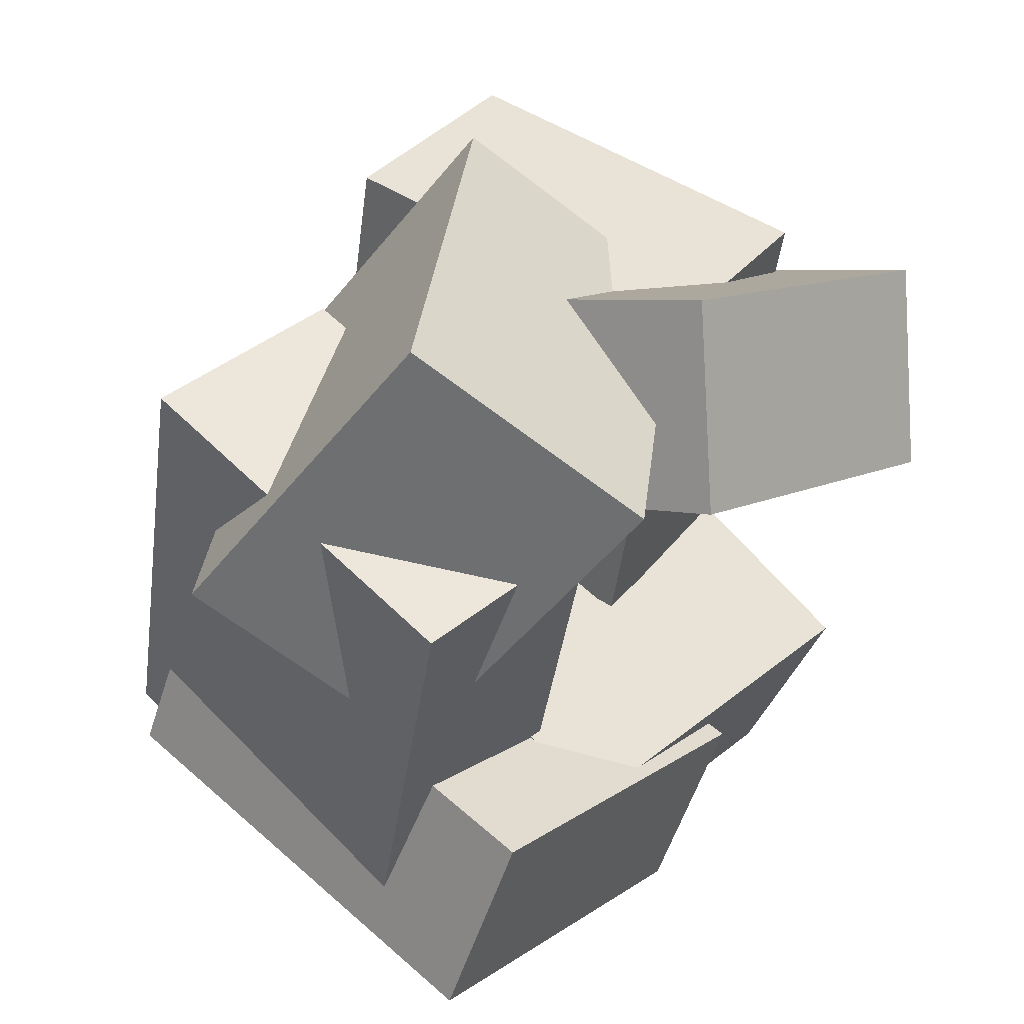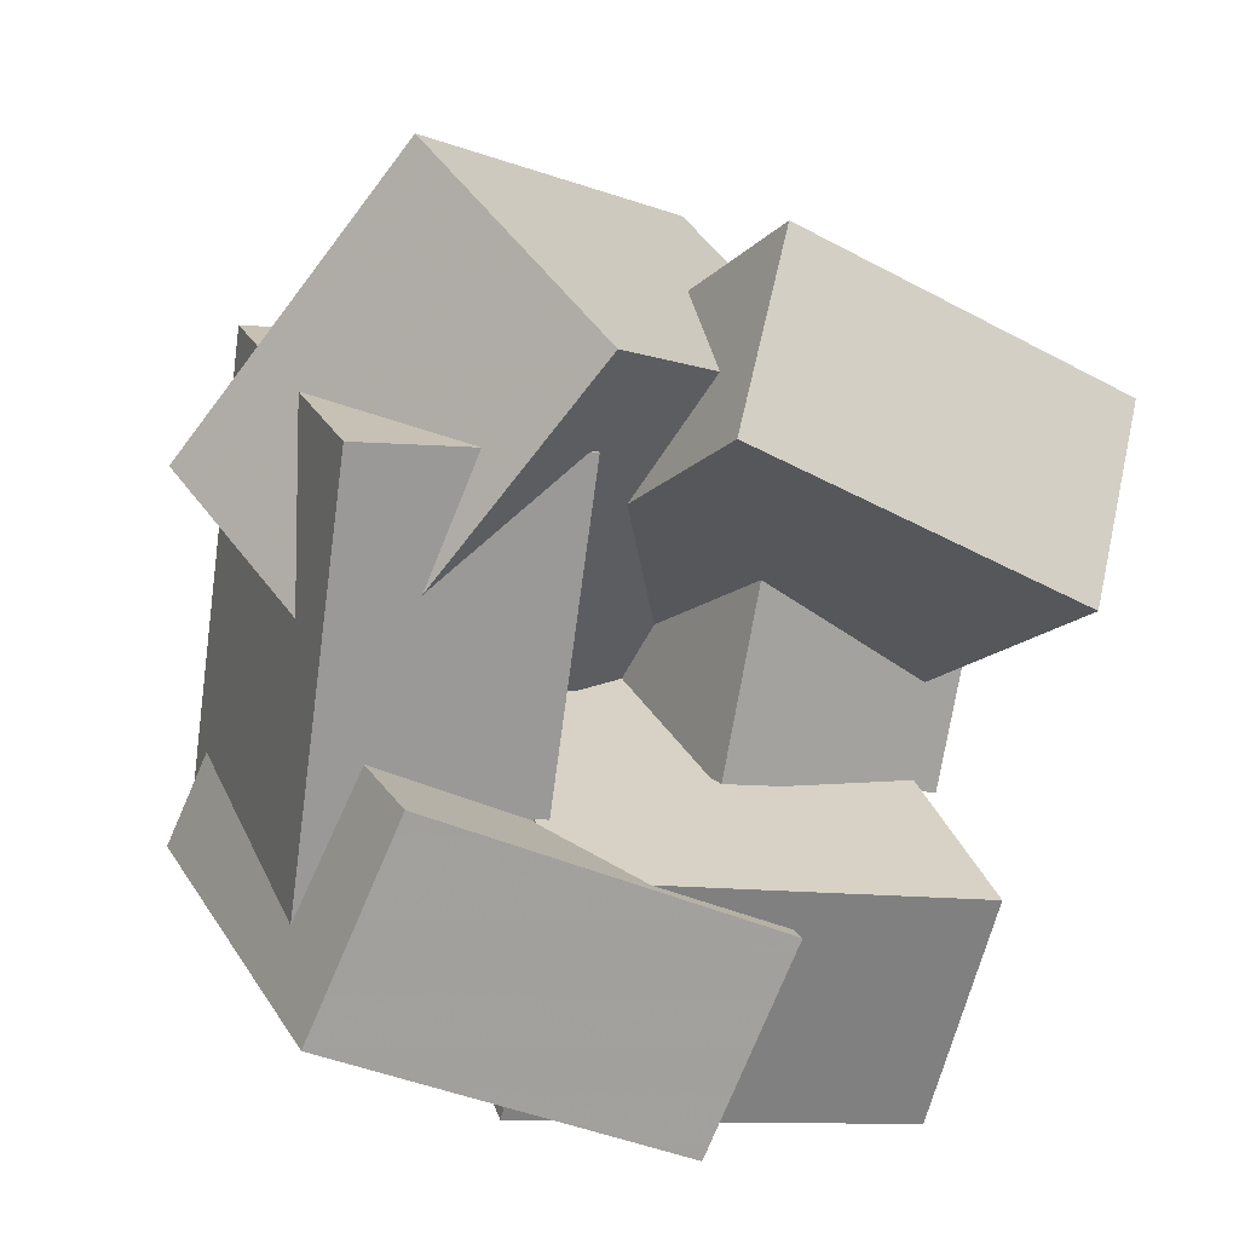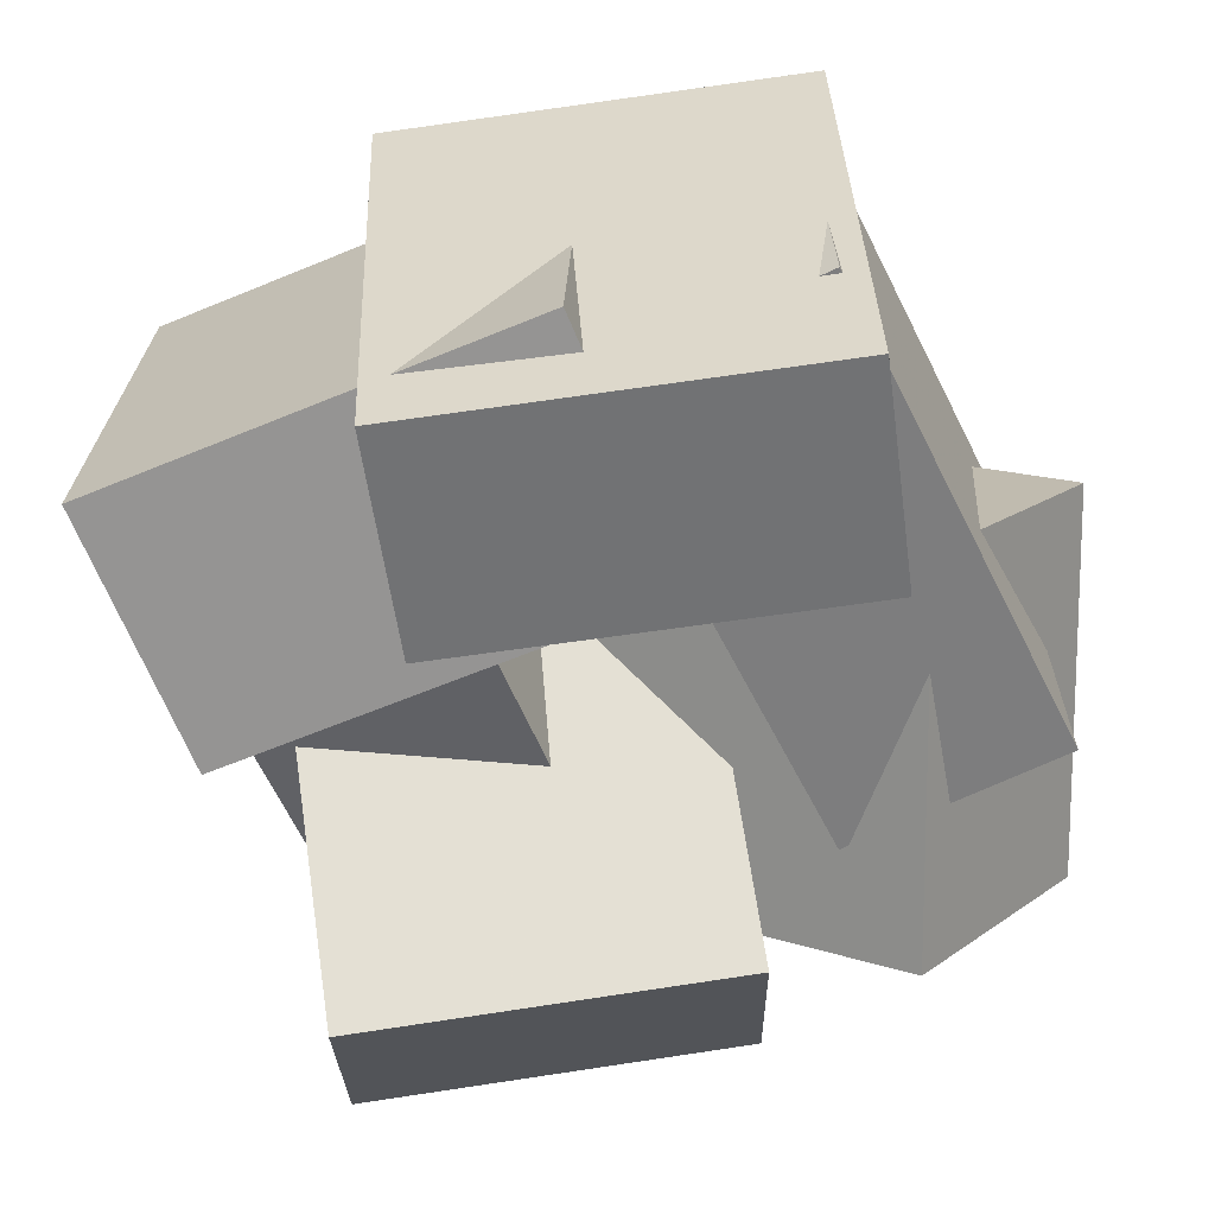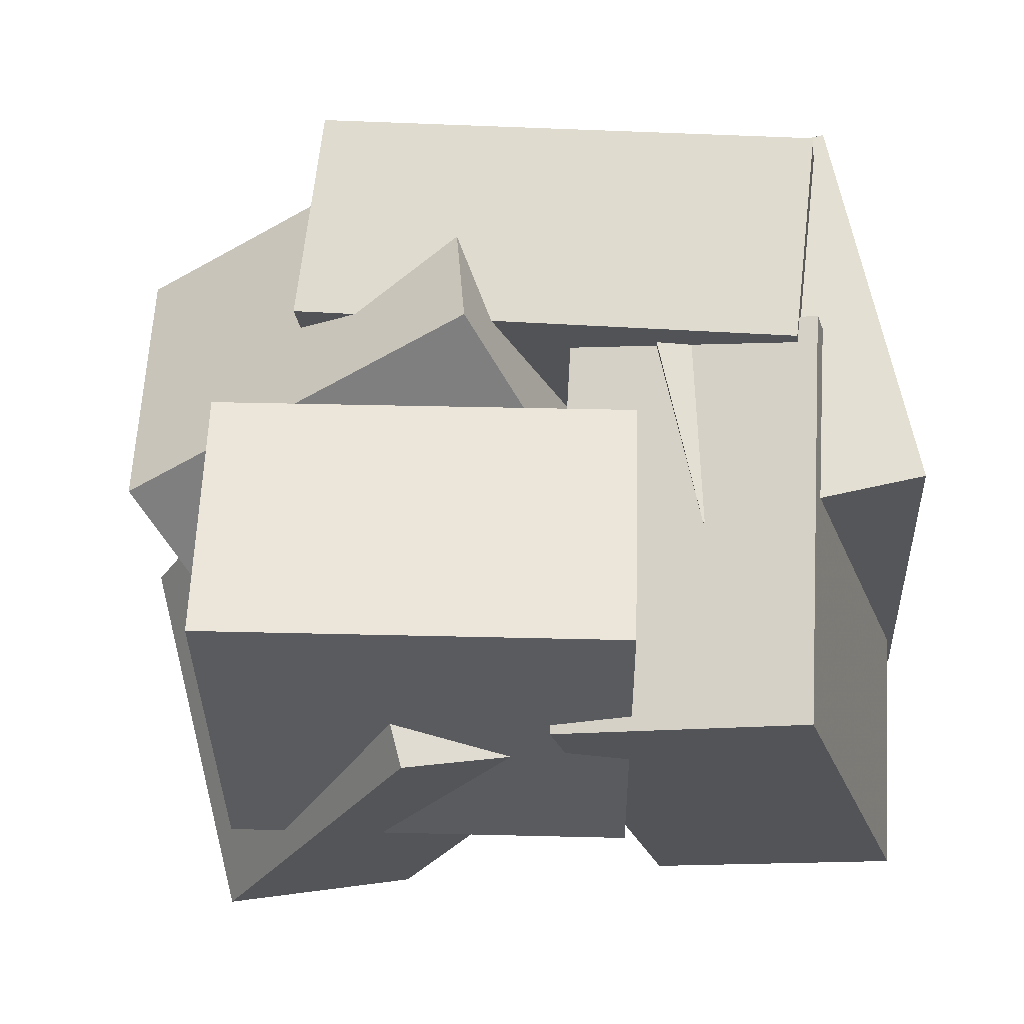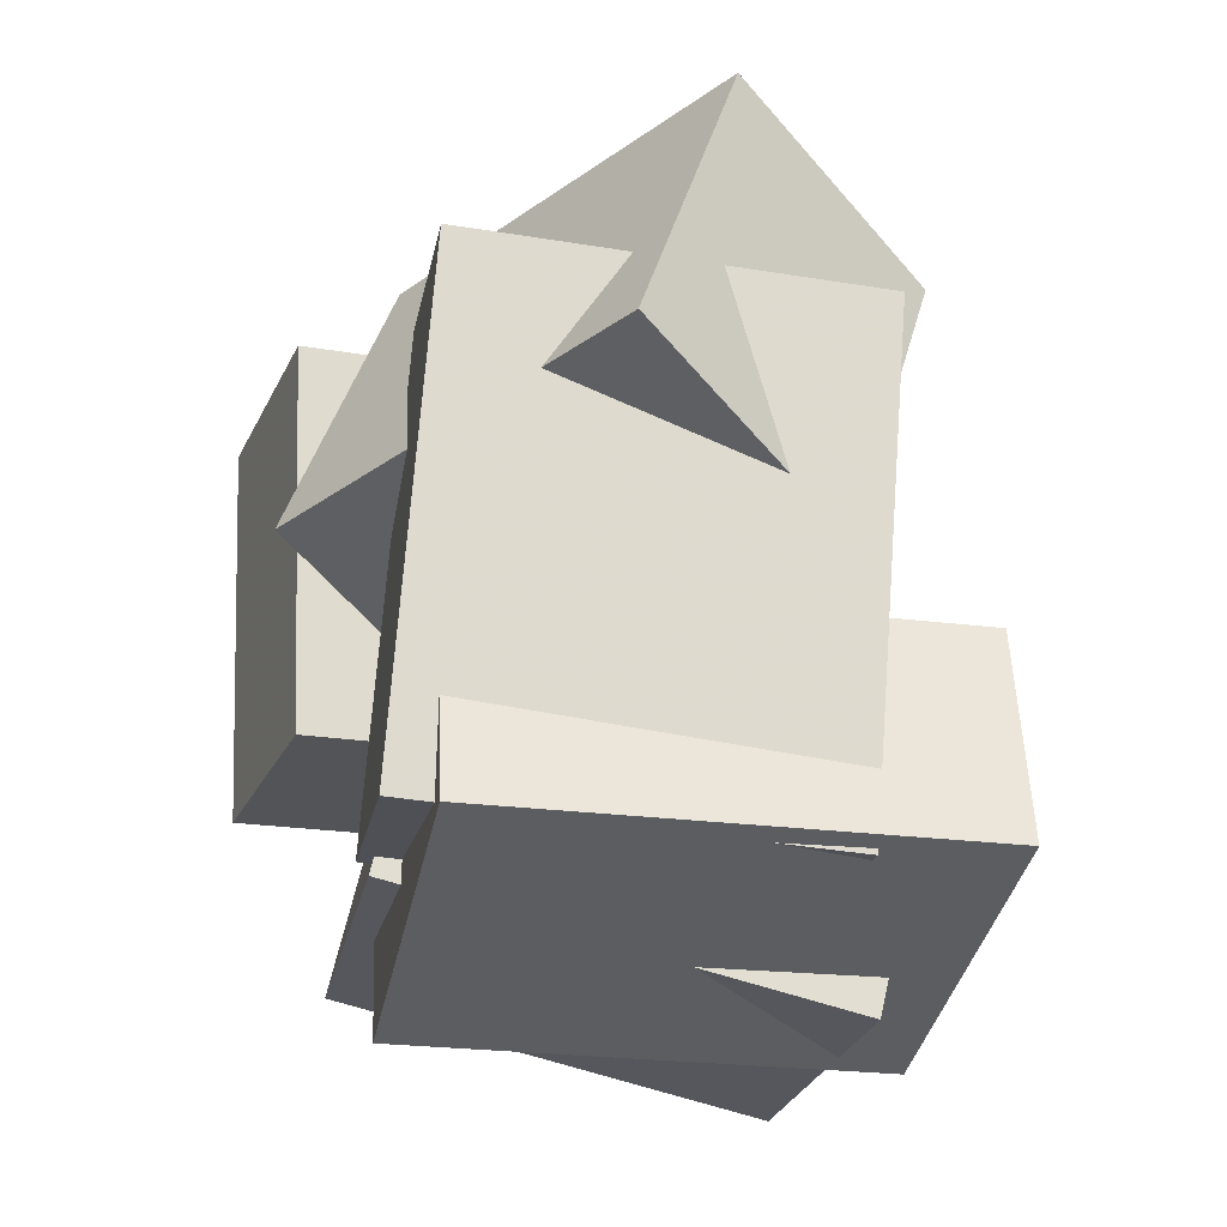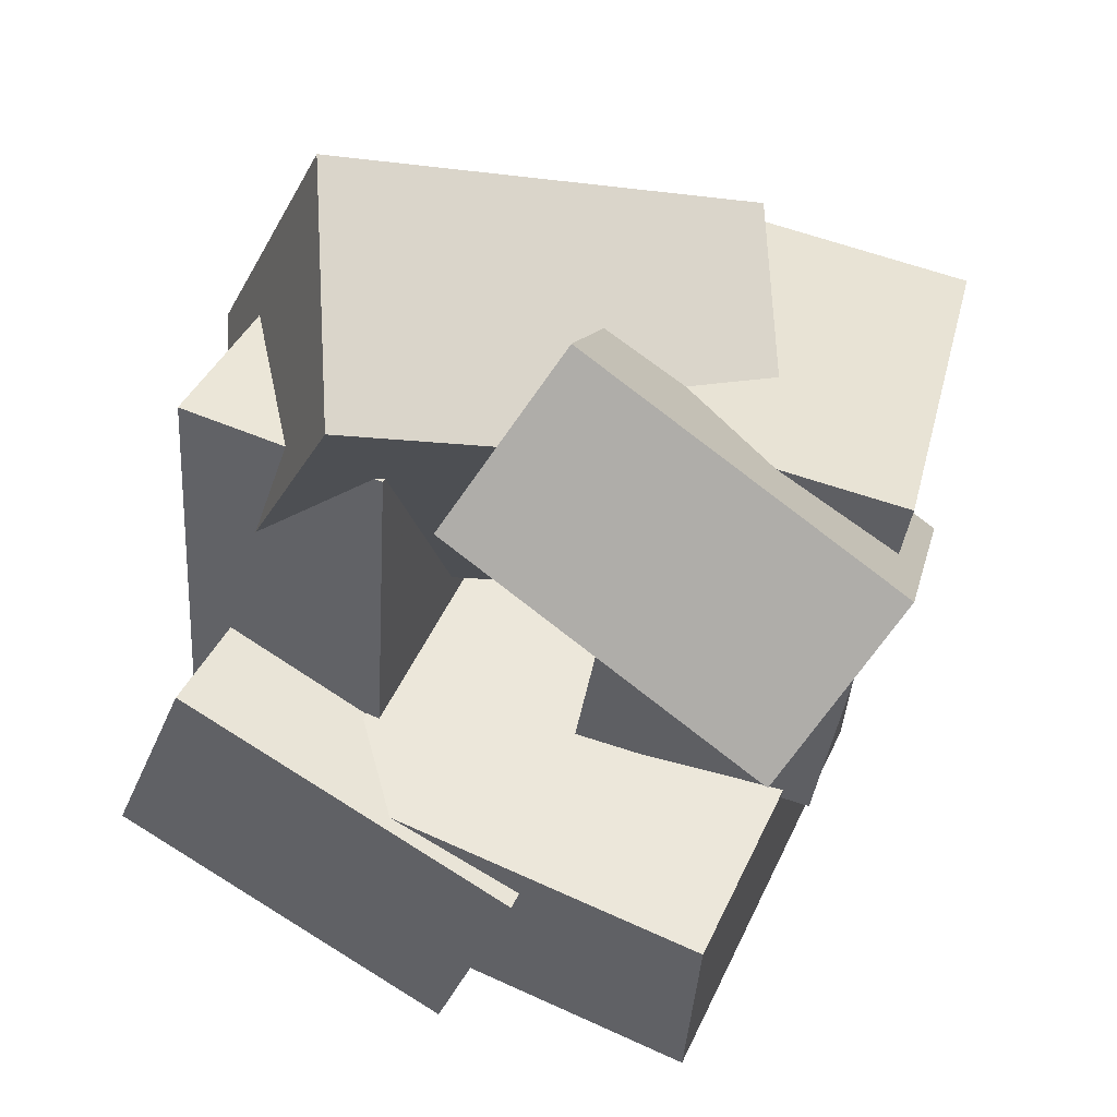
<metadata>
{"format":"obj","ext":"obj","renderer":"f3d","projection":"perspective","resolution":1024,"background":"white","views":[{"elev":48.9,"azim":-50.7,"up":"+Z"},{"elev":14.3,"azim":-25.5,"up":"+Z"},{"elev":-50.9,"azim":-148.2,"up":"+Y"},{"elev":62.0,"azim":102.8,"up":"+Y"},{"elev":-12.4,"azim":-105.4,"up":"+Z"},{"elev":37.0,"azim":18.6,"up":"+Z"}]}
</metadata>
<code>
v -0.3762 -0.1711 0.05066
v -0.1447 -0.3575 0.428
v -0.4883 0.1 0.2534
v -0.2568 -0.08644 0.6308
v 0.09775 0.1308 -0.09089
v 0.3292 -0.0556 0.2865
v -0.01439 0.4019 0.1118
v 0.2171 0.2155 0.4892
f 1.0 7.0 5.0
f 1.0 3.0 7.0
f 1.0 4.0 3.0
f 1.0 2.0 4.0
f 3.0 8.0 7.0
f 3.0 4.0 8.0
f 5.0 7.0 8.0
f 5.0 8.0 6.0
f 1.0 5.0 6.0
f 1.0 6.0 2.0
f 2.0 6.0 8.0
f 2.0 8.0 4.0
v 0.08956 -0.1478 -0.131
v 0.1885 -0.1547 0.3722
v 0.04745 0.3621 -0.1157
v 0.1463 0.3552 0.3874
v 0.4015 -0.1202 -0.1919
v 0.5004 -0.1271 0.3112
v 0.3594 0.3897 -0.1767
v 0.4583 0.3828 0.3265
f 9.0 15.0 13.0
f 9.0 11.0 15.0
f 9.0 12.0 11.0
f 9.0 10.0 12.0
f 11.0 16.0 15.0
f 11.0 12.0 16.0
f 13.0 15.0 16.0
f 13.0 16.0 14.0
f 9.0 13.0 14.0
f 9.0 14.0 10.0
f 10.0 14.0 16.0
f 10.0 16.0 12.0
v -0.4967 -0.3261 -0.2926
v -0.3831 -0.3457 -0.03821
v -0.4523 0.2956 -0.2646
v -0.3387 0.276 -0.01027
v -0.03631 -0.3497 -0.4999
v 0.07724 -0.3693 -0.2455
v 0.008104 0.272 -0.472
v 0.1217 0.2525 -0.2176
f 17.0 23.0 21.0
f 17.0 19.0 23.0
f 17.0 20.0 19.0
f 17.0 18.0 20.0
f 19.0 24.0 23.0
f 19.0 20.0 24.0
f 21.0 23.0 24.0
f 21.0 24.0 22.0
f 17.0 21.0 22.0
f 17.0 22.0 18.0
f 18.0 22.0 24.0
f 18.0 24.0 20.0
v 0.2899 -0.2911 -0.5418
v -0.2377 -0.246 -0.453
v 0.3627 0.2674 -0.3932
v -0.1649 0.3124 -0.3044
v 0.3337 -0.3776 -0.2381
v -0.1939 -0.3325 -0.1493
v 0.4064 0.1809 -0.0895
v -0.1212 0.2259 -0.0006911
f 25.0 31.0 29.0
f 25.0 27.0 31.0
f 25.0 28.0 27.0
f 25.0 26.0 28.0
f 27.0 32.0 31.0
f 27.0 28.0 32.0
f 29.0 31.0 32.0
f 29.0 32.0 30.0
f 25.0 29.0 30.0
f 25.0 30.0 26.0
f 26.0 30.0 32.0
f 26.0 32.0 28.0
v -0.01094 -0.3682 0.3254
v 0.1149 -0.246 0.5358
v -0.06769 0.1049 0.08436
v 0.05815 0.2272 0.2948
v 0.4134 -0.4287 0.1068
v 0.5392 -0.3065 0.3172
v 0.3566 0.04446 -0.1343
v 0.4825 0.1667 0.07613
f 33.0 39.0 37.0
f 33.0 35.0 39.0
f 33.0 36.0 35.0
f 33.0 34.0 36.0
f 35.0 40.0 39.0
f 35.0 36.0 40.0
f 37.0 39.0 40.0
f 37.0 40.0 38.0
f 33.0 37.0 38.0
f 33.0 38.0 34.0
f 34.0 38.0 40.0
f 34.0 40.0 36.0
v -0.4614 -0.1622 -0.3033
v -0.399 -0.2303 0.3309
v -0.4054 0.3477 -0.2541
v -0.343 0.2796 0.3802
v -0.1812 -0.1901 -0.3339
v -0.1188 -0.2582 0.3003
v -0.1252 0.3199 -0.2846
v -0.06277 0.2518 0.3496
f 41.0 47.0 45.0
f 41.0 43.0 47.0
f 41.0 44.0 43.0
f 41.0 42.0 44.0
f 43.0 48.0 47.0
f 43.0 44.0 48.0
f 45.0 47.0 48.0
f 45.0 48.0 46.0
f 41.0 45.0 46.0
f 41.0 46.0 42.0
f 42.0 46.0 48.0
f 42.0 48.0 44.0

</code>
